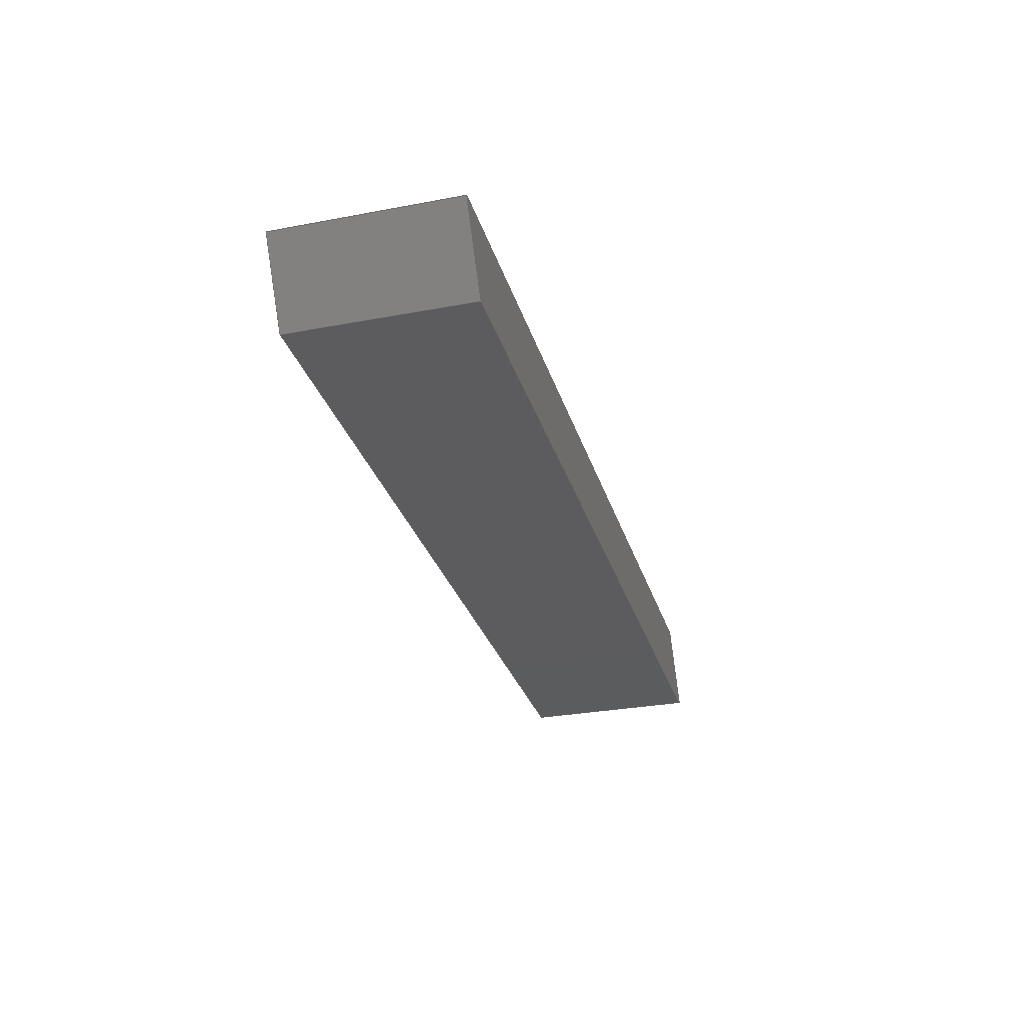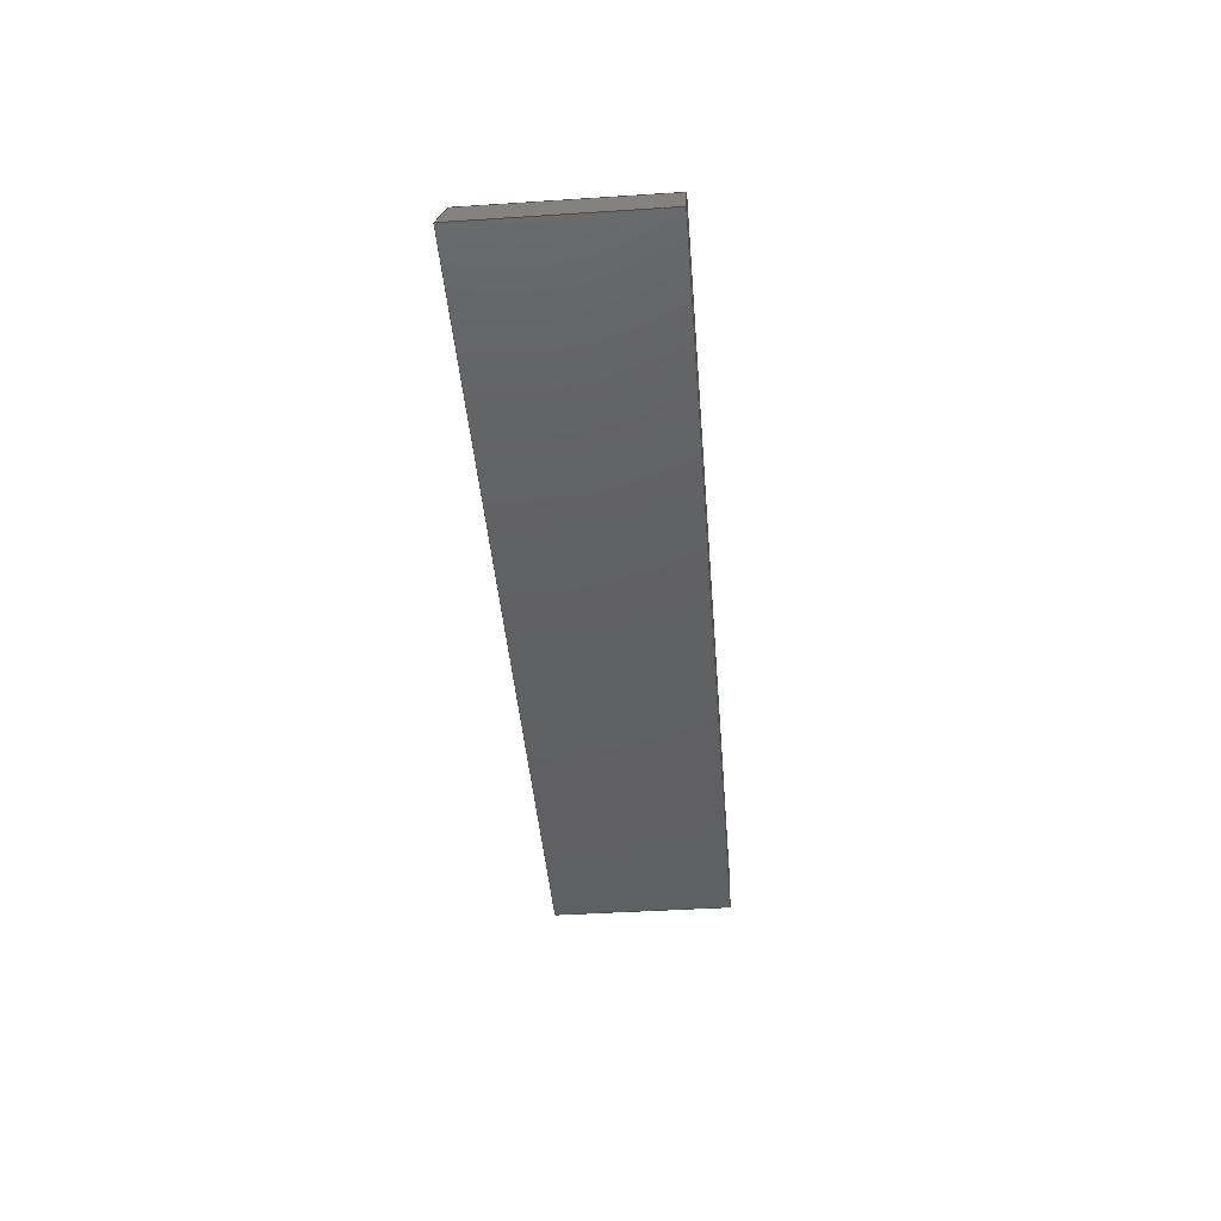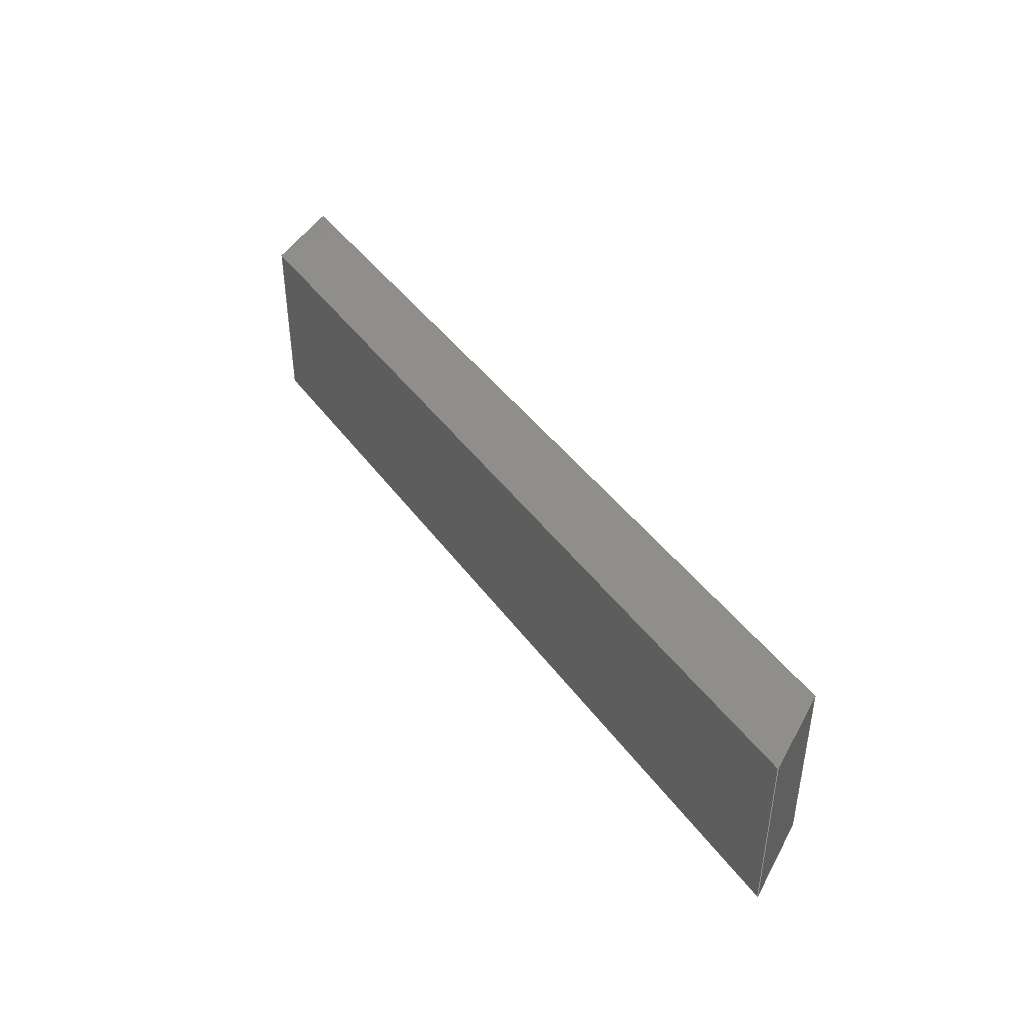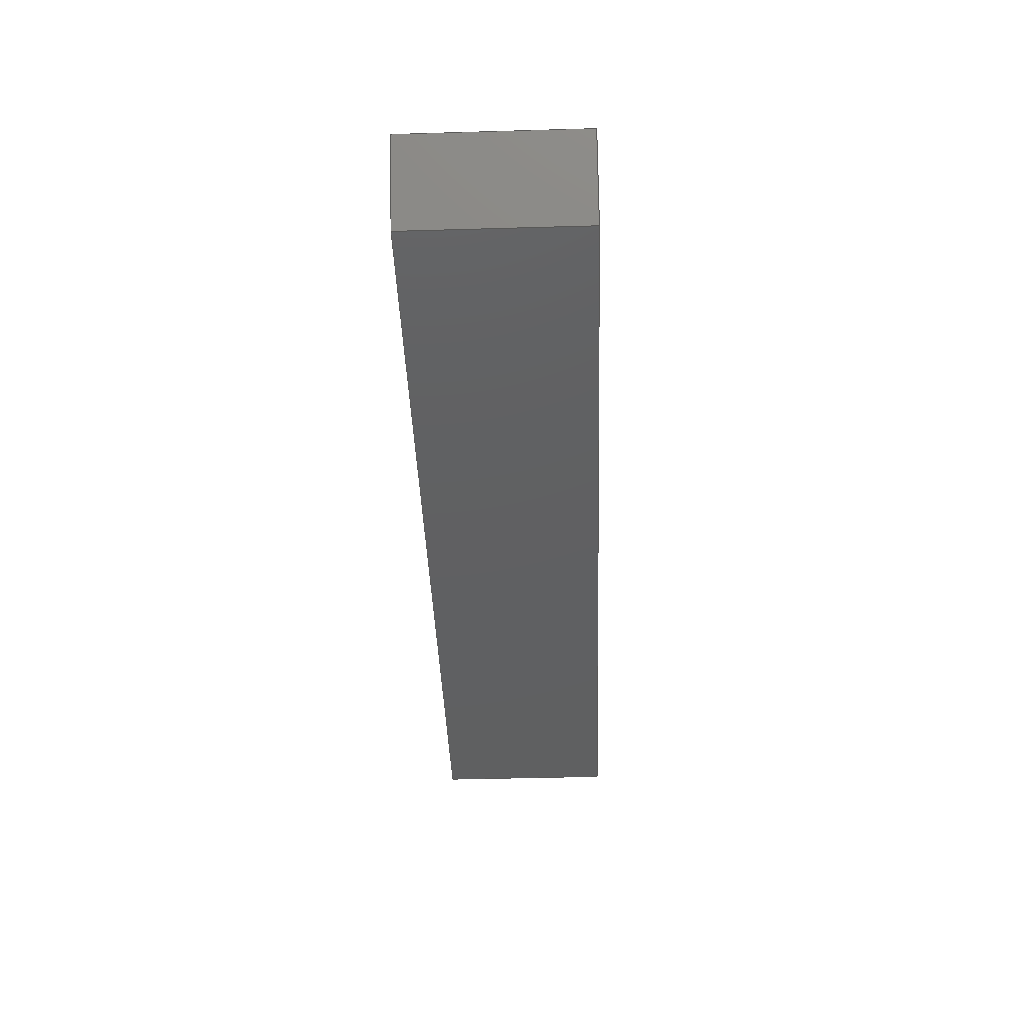
<metadata>
{"format":"iges","ext":"iges","renderer":"f3d","projection":"perspective","resolution":1024,"background":"white","views":[{"elev":-29.4,"azim":-74.4,"up":"+Y"},{"elev":-42.2,"azim":94.5,"up":"+Y"},{"elev":42.8,"azim":57.0,"up":"+Z"},{"elev":-40.9,"azim":-88.0,"up":"+Y"}]}
</metadata>
<code>

,,31HOpen CASCADE IGES processor 7.3,13HFilename.iges,
16HOpen CASCADE 7.3,31HOpen CASCADE IGES processor 7.3,32,308,15,308,15,
,1,2,2HMM,1,0.01,15H2.02e+07,1.333e-07,457.2,
10Hhaisenzhao,,11,0,15H2.02e+07,;
     402       1       0       0       0       0       0       000000000
     402       0       0       1       1                               0
     144       2       0       0       0       0       0       000020000
     144       0       0       1       0                               0
     128       3       0       0       0       0       0       000010000
     128       0       0       5       0                               0
     142       8       0       0       0       0       0       000010500
     142       0       0       1       0                               0
     102       9       0       0       0       0       0       000010000
     102       0       0       1       0                               0
     126      10       0       0       0       0       0       000010000
     126       0       0       2       0                               0
     126      12       0       0       0       0       0       000010000
     126       0       0       3       0                               0
     126      15       0       0       0       0       0       000010000
     126       0       0       3       0                               0
     126      18       0       0       0       0       0       000010000
     126       0       0       3       0                               0
     102      21       0       0       0       0       0       000010000
     102       0       0       1       0                               0
     126      22       0       0       0       0       0       000010000
     126       0       0       3       0                               0
     126      25       0       0       0       0       0       000010000
     126       0       0       3       0                               0
     126      28       0       0       0       0       0       000010000
     126       0       0       3       0                               0
     126      31       0       0       0       0       0       000010000
     126       0       0       3       0                               0
     144      34       0       0       0       0       0       000020000
     144       0       0       1       0                               0
     128      35       0       0       0       0       0       000010000
     128       0       0       6       0                               0
     142      41       0       0       0       0       0       000010500
     142       0       0       1       0                               0
     102      42       0       0       0       0       0       000010000
     102       0       0       1       0                               0
     126      43       0       0       0       0       0       000010000
     126       0       0       4       0                               0
     126      47       0       0       0       0       0       000010000
     126       0       0       3       0                               0
     126      50       0       0       0       0       0       000010000
     126       0       0       3       0                               0
     126      53       0       0       0       0       0       000010000
     126       0       0       4       0                               0
     102      57       0       0       0       0       0       000010000
     102       0       0       1       0                               0
     126      58       0       0       0       0       0       000010000
     126       0       0       3       0                               0
     126      61       0       0       0       0       0       000010000
     126       0       0       3       0                               0
     126      64       0       0       0       0       0       000010000
     126       0       0       3       0                               0
     126      67       0       0       0       0       0       000010000
     126       0       0       4       0                               0
     144      71       0       0       0       0       0       000020000
     144       0       0       1       0                               0
     128      72       0       0       0       0       0       000010000
     128       0       0       5       0                               0
     142      77       0       0       0       0       0       000010500
     142       0       0       1       0                               0
     102      78       0       0       0       0       0       000010000
     102       0       0       1       0                               0
     126      79       0       0       0       0       0       000010000
     126       0       0       3       0                               0
     126      82       0       0       0       0       0       000010000
     126       0       0       4       0                               0
     126      86       0       0       0       0       0       000010000
     126       0       0       3       0                               0
     126      89       0       0       0       0       0       000010000
     126       0       0       4       0                               0
     102      93       0       0       0       0       0       000010000
     102       0       0       1       0                               0
     126      94       0       0       0       0       0       000010000
     126       0       0       3       0                               0
     126      97       0       0       0       0       0       000010000
     126       0       0       4       0                               0
     126     101       0       0       0       0       0       000010000
     126       0       0       3       0                               0
     126     104       0       0       0       0       0       000010000
     126       0       0       4       0                               0
     144     108       0       0       0       0       0       000020000
     144       0       0       1       0                               0
     128     109       0       0       0       0       0       000010000
     128       0       0       6       0                               0
     142     115       0       0       0       0       0       000010500
     142       0       0       1       0                               0
     102     116       0       0       0       0       0       000010000
     102       0       0       1       0                               0
     126     117       0       0       0       0       0       000010000
     126       0       0       3       0                               0
     126     120       0       0       0       0       0       000010000
     126       0       0       4       0                               0
     126     124       0       0       0       0       0       000010000
     126       0       0       4       0                               0
     126     128       0       0       0       0       0       000010000
     126       0       0       3       0                               0
     102     131       0       0       0       0       0       000010000
     102       0       0       1       0                               0
     126     132       0       0       0       0       0       000010000
     126       0       0       3       0                               0
     126     135       0       0       0       0       0       000010000
     126       0       0       3       0                               0
     126     138       0       0       0       0       0       000010000
     126       0       0       4       0                               0
     126     142       0       0       0       0       0       000010000
     126       0       0       3       0                               0
     144     145       0       0       0       0       0       000020000
     144       0       0       1       0                               0
     128     146       0       0       0       0       0       000010000
     128       0       0       5       0                               0
     142     151       0       0       0       0       0       000010500
     142       0       0       1       0                               0
     102     152       0       0       0       0       0       000010000
     102       0       0       1       0                               0
     126     153       0       0       0       0       0       000010000
     126       0       0       3       0                               0
     126     156       0       0       0       0       0       000010000
     126       0       0       3       0                               0
     126     159       0       0       0       0       0       000010000
     126       0       0       2       0                               0
     126     161       0       0       0       0       0       000010000
     126       0       0       3       0                               0
     102     164       0       0       0       0       0       000010000
     102       0       0       1       0                               0
     126     165       0       0       0       0       0       000010000
     126       0       0       3       0                               0
     126     168       0       0       0       0       0       000010000
     126       0       0       3       0                               0
     126     171       0       0       0       0       0       000010000
     126       0       0       3       0                               0
     126     174       0       0       0       0       0       000010000
     126       0       0       3       0                               0
     144     177       0       0       0       0       0       000020000
     144       0       0       1       0                               0
     128     178       0       0       0       0       0       000010000
     128       0       0       5       0                               0
     142     183       0       0       0       0       0       000010500
     142       0       0       1       0                               0
     102     184       0       0       0       0       0       000010000
     102       0       0       1       0                               0
     126     185       0       0       0       0       0       000010000
     126       0       0       3       0                               0
     126     188       0       0       0       0       0       000010000
     126       0       0       3       0                               0
     126     191       0       0       0       0       0       000010000
     126       0       0       3       0                               0
     126     194       0       0       0       0       0       000010000
     126       0       0       2       0                               0
     102     196       0       0       0       0       0       000010000
     102       0       0       1       0                               0
     126     197       0       0       0       0       0       000010000
     126       0       0       3       0                               0
     126     200       0       0       0       0       0       000010000
     126       0       0       3       0                               0
     126     203       0       0       0       0       0       000010000
     126       0       0       3       0                               0
     126     206       0       0       0       0       0       000010000
     126       0       0       3       0                               0
402,6,3,29,55,81,107,133;                                        0000001
144,5,1,0,7;                                                     0000003
128,1,1,1,1,0,0,1,0,0,0,0,88.9,88.9,0,0,435.2,       0000005
435.2,1,1,1,1,457.2,7.753e-08,         0000005
1.83e-06,457.2,7.753e-08,88.9,       0000005
22,7.753e-08,1.83e-06,22,       0000005
7.753e-08,88.9,0,88.9,0,435.2;            0000005
142,0,5,9,19,3;                                                  0000007
102,4,11,13,15,17;                                               0000009
126,2,2,0,0,1,0,0,0,0,88.9,88.9,88.9,1,1,1,0,0,0,44.45, 0000011
0,0,88.9,0,0,0,88.9,0,0,1;                               0000011
126,2,2,0,0,1,0,0,0,0,435.2,435.2,            0000013
435.2,1,1,1,88.9,0,0,88.9,217.6,0,88.9,    0000013
435.2,0,0,435.2,0,0,1;                      0000013
126,2,2,0,0,1,0,1,1,1,89.9,89.9,89.9,1,1,1,88.9,           0000015
435.2,0,44.45,435.2,0,0,435.2,0,1,  0000015
89.9,0,0,1;                                                   0000015
126,2,2,0,0,1,0,0,0,0,435.2,435.2,            0000017
435.2,1,1,1,0,435.2,0,8.527e-14,      0000017
217.6,0,0,0,0,0,435.2,0,0,1;             0000017
102,4,21,23,25,27;                                               0000019
126,1,1,1,0,1,0,0,0,88.9,88.9,1,1,457.2,             0000021
7.753e-08,1.83e-06,457.2,7.753e-08,   0000021
88.9,0,88.9,1,-0,6.394e-16;                      0000021
126,1,1,1,0,1,0,0,0,435.2,435.2,1,1,         0000023
457.2,7.753e-08,88.9,22,          0000023
7.753e-08,88.9,0,435.2,0,0,1;           0000023
126,1,1,1,0,1,0,1,1,89.9,89.9,1,1,22,              0000025
7.753e-08,88.9,22,7.753e-08,        0000025
1.83e-06,1,89.9,1,0,-0;                               0000025
126,1,1,1,0,1,0,0,0,435.2,435.2,1,1,         0000027
22,7.753e-08,1.83e-06,457.2,      0000027
7.753e-08,1.83e-06,0,435.2,0,0,1;       0000027
144,31,1,0,33;                                                   0000029
128,1,1,1,1,0,0,1,0,0,0,0,457.2,457.2,-1.421e-14,        0000031
-1.421e-14,38.1,38.1,1,1,1,1,1.391e-06,          0000031
7.753e-08,88.9,457.2,7.753e-08,       0000031
88.9,1.391e-06,38.1,88.9,            0000031
457.2,38.1,88.9,0,457.2,3.553e-15, 0000031
38.1;                                                            0000031
142,0,31,35,45,3;                                                0000033
102,4,37,39,41,43;                                               0000035
126,2,2,0,0,1,0,0,0,0,435.2,435.2,            0000037
435.2,1,1,1,22,3.553e-15,0,          0000037
239.6,3.553e-15,0,457.2,3.553e-15,0,0,    0000037
435.2,0,0,1;                                          0000037
126,2,2,0,0,1,0,0,0,0,43.99,43.99,43.99, 0000039
1,1,1,457.2,3.553e-15,0,446.2,19.05,0,        0000039
435.2,38.1,0,0,43.99,0,0,1;                  0000039
126,2,2,0,0,1,0,22,22,22,457.2,    0000041
457.2,457.2,1,1,1,435.2,38.1,0,217.6,38.1,   0000041
0,0,38.1,0,22,457.2,0,0,1;                       0000041
126,2,2,0,0,1,0,-130.8,-130.8,-130.8,    0000043
-86.8,-86.8,-86.8,1,1,1,0,38.1,0,      0000043
11,19.05,0,22,5.202e-15,0,           0000043
-130.8,-86.8,0,0,1;                            0000043
102,4,47,49,51,53;                                               0000045
126,1,1,1,0,1,0,0,0,435.2,435.2,1,1,         0000047
22,7.753e-08,88.9,457.2,          0000047
7.753e-08,88.9,0,435.2,0,0,1;           0000047
126,1,1,1,0,1,0,0,0,43.99,43.99,1,1,           0000049
457.2,7.753e-08,88.9,435.2,         0000049
38.1,88.9,0,43.99,0,0,1;               0000049
126,1,1,1,0,1,0,22,22,457.2,457.2,1,1,     0000051
435.2,38.1,88.9,1.391e-06,          0000051
38.1,88.9,22,457.2,0,0,1;            0000051
126,1,1,1,0,1,0,-130.8,-130.8,-86.8,      0000053
-86.8,1,1,1.391e-06,38.1,88.9,     0000053
22,7.753e-08,88.9,-130.8,         0000053
-86.8,0,0,1;                                           0000053
144,57,1,0,59;                                                   0000055
128,1,1,1,1,0,0,1,0,0,0,0,43.99,43.99,-89.9,     0000057
-89.9,-1,-1,1,1,1,1,22,7.753e-08,          0000057
88.9,1.391e-06,38.1,88.9,            0000057
22,7.753e-08,1.83e-06,1.391e-06,    0000057
38.1,1.83e-06,0,43.99,-89.9,-1;          0000057
142,0,57,61,71,3;                                                0000059
102,4,63,65,67,69;                                               0000061
126,2,2,0,0,1,0,0,0,0,88.9,88.9,88.9,1,1,1,43.99,   0000063
-89.9,-0,43.99,-45.45,-0,43.99,-1,-0,0,88.9,  0000063
0,0,1;                                                        0000063
126,2,2,0,0,1,0,-130.8,-130.8,-130.8,    0000065
-86.8,-86.8,-86.8,1,1,1,43.99,    0000065
-1,-0,22,-1,-0,-2.842e-14,-1,0,            0000065
-130.8,-86.8,0,0,1;                            0000065
126,2,2,0,0,1,0,1,1,1,89.9,89.9,89.9,1,1,1,                0000067
-7.105e-15,-1,0,2.132e-14,-45.45,-0,              0000067
-7.105e-15,-89.9,0,1,89.9,0,0,1;                      0000067
126,2,2,0,0,1,0,-130.8,-130.8,-130.8,    0000069
-86.8,-86.8,-86.8,1,1,1,                 0000069
-2.842e-14,-89.9,0,22,-89.9,-0,43.99,   0000069
-89.9,-0,-130.8,-86.8,0,0,1;                  0000069
102,4,73,75,77,79;                                               0000071
126,1,1,1,0,1,0,0,0,88.9,88.9,1,1,1.391e-06,           0000073
38.1,88.9,1.391e-06,38.1,           0000073
1.83e-06,0,88.9,1,0,-0;                               0000073
126,1,1,1,0,1,0,-130.8,-130.8,-86.8,      0000075
-86.8,1,1,1.391e-06,38.1,1.83e-06, 0000075
22,7.753e-08,1.83e-06,-130.8,     0000075
-86.8,0,0,1;                                           0000075
126,1,1,1,0,1,0,1,1,89.9,89.9,1,1,22,              0000077
7.753e-08,1.83e-06,22,7.753e-08,    0000077
88.9,1,89.9,-1,0,-0;                                  0000077
126,1,1,1,0,1,0,-130.8,-130.8,-86.8,      0000079
-86.8,1,1,22,7.753e-08,88.9,     0000079
1.391e-06,38.1,88.9,-130.8,         0000079
-86.8,0,0,1;                                           0000079
144,83,1,0,85;                                                   0000081
128,1,1,1,1,0,0,1,0,0,0,0,457.2,457.2,-1.421e-14,        0000083
-1.421e-14,38.1,38.1,1,1,1,1,457.2,            0000083
7.753e-08,1.83e-06,1.391e-06,7.753e-08, 0000083
1.83e-06,457.2,38.1,1.83e-06,      0000083
1.391e-06,38.1,1.83e-06,1.066e-14,    0000083
457.2,3.553e-15,38.1;                                      0000083
142,0,83,87,97,3;                                                0000085
102,4,89,91,93,95;                                               0000087
126,2,2,0,0,1,0,0,0,0,43.99,43.99,43.99, 0000089
1,1,1,22,38.1,0,11,19.05,0,             0000089
1.066e-14,3.553e-15,0,0,43.99,0,0,1;     0000089
126,2,2,0,0,1,0,0,0,0,435.2,435.2,            0000091
435.2,1,1,1,1.066e-14,3.553e-15,0,       0000091
217.6,3.553e-15,0,435.2,3.553e-15,  0000091
0,0,435.2,0,0,1;                                    0000091
126,2,2,0,0,1,0,-130.8,-130.8,-130.8,    0000093
-86.8,-86.8,-86.8,1,1,1,435.2,   0000093
5.202e-15,0,446.2,19.05,0,457.2,38.1,0,         0000093
-130.8,-86.8,0,0,1;                            0000093
126,2,2,0,0,1,0,22,22,22,457.2,    0000095
457.2,457.2,1,1,1,457.2,38.1,0,239.6,38.1,0,        0000095
22,38.1,0,22,457.2,0,0,1;                0000095
102,4,99,101,103,105;                                            0000097
126,1,1,1,0,1,0,0,0,43.99,43.99,1,1,           0000099
435.2,38.1,1.83e-06,457.2,        0000099
7.753e-08,1.83e-06,0,43.99,0,0,1;        0000099
126,1,1,1,0,1,0,0,0,435.2,435.2,1,1,         0000101
457.2,7.753e-08,1.83e-06,22,      0000101
7.753e-08,1.83e-06,0,435.2,0,0,1;       0000101
126,1,1,1,0,1,0,-130.8,-130.8,-86.8,      0000103
-86.8,1,1,22,7.753e-08,1.83e-06, 0000103
1.391e-06,38.1,1.83e-06,-130.8,     0000103
-86.8,0,0,1;                                           0000103
126,1,1,1,0,1,0,22,22,457.2,457.2,1,1,     0000105
1.391e-06,38.1,1.83e-06,435.2,      0000105
38.1,1.83e-06,22,457.2,0,0,1;        0000105
144,109,1,0,111;                                                 0000107
128,1,1,1,1,0,0,1,0,0,0,0,43.99,43.99,-89.9,     0000109
-89.9,-1,-1,1,1,1,1,435.2,38.1,            0000109
88.9,457.2,7.753e-08,88.9,           0000109
435.2,38.1,1.83e-06,457.2,        0000109
7.753e-08,1.83e-06,0,43.99,-89.9,-1;       0000109
142,0,109,113,123,3;                                             0000111
102,4,115,117,119,121;                                           0000113
126,2,2,0,0,1,0,0,0,0,88.9,88.9,88.9,1,1,1,43.99,   0000115
-89.9,-0,43.99,-45.45,-0,43.99,-1,-0,0,88.9,  0000115
0,0,1;                                                        0000115
126,2,2,0,0,1,0,0,0,0,43.99,43.99,43.99, 0000117
1,1,1,43.99,-1,-0,22,-1,-0,0,-1,-0,   0000117
0,43.99,0,0,1;                                        0000117
126,2,2,0,0,1,0,1,1,1,89.9,89.9,89.9,1,1,1,0,-1,-0,     0000119
2.842e-14,-45.45,-0,0,-89.9,-0,1,89.9,0,0,1;        0000119
126,2,2,0,0,1,0,0,0,0,43.99,43.99,43.99, 0000121
1,1,1,0,-89.9,-0,22,-89.9,-0,43.99,-89.9, 0000121
-0,0,43.99,0,0,1;                                    0000121
102,4,125,127,129,131;                                           0000123
126,1,1,1,0,1,0,0,0,88.9,88.9,1,1,457.2,             0000125
7.753e-08,88.9,457.2,7.753e-08,       0000125
1.83e-06,0,88.9,1,0,6.394e-16;                   0000125
126,1,1,1,0,1,0,0,0,43.99,43.99,1,1,           0000127
457.2,7.753e-08,1.83e-06,435.2,     0000127
38.1,1.83e-06,0,43.99,0,0,1;           0000127
126,1,1,1,0,1,0,1,1,89.9,89.9,1,1,435.2,             0000129
38.1,1.83e-06,435.2,38.1,         0000129
88.9,1,89.9,1,-0,6.394e-16;                      0000129
126,1,1,1,0,1,0,0,0,43.99,43.99,1,1,           0000131
435.2,38.1,88.9,457.2,            0000131
7.753e-08,88.9,0,43.99,0,0,1;            0000131
144,135,1,0,137;                                                 0000133
128,1,1,1,1,0,0,1,0,0,0,0,88.9,88.9,22,22, 0000135
457.2,457.2,1,1,1,1,435.2,38.1,88.9,  0000135
435.2,38.1,1.83e-06,1.391e-06,      0000135
38.1,88.9,1.391e-06,38.1,           0000135
1.83e-06,0,88.9,22,457.2;                      0000135
142,0,135,139,149,3;                                             0000137
102,4,141,143,145,147;                                           0000139
126,2,2,0,0,1,0,22,22,22,457.2,    0000141
457.2,457.2,1,1,1,0,457.2,0,0,239.6,0,0,         0000141
22,0,22,457.2,0,0,1;                     0000141
126,2,2,0,0,1,0,1,1,1,89.9,89.9,89.9,1,1,1,0,             0000143
22,0,44.45,22,0,88.9,22,0,1,   0000143
89.9,0,0,1;                                                   0000143
126,2,2,0,0,1,0,22,22,22,457.2,    0000145
457.2,457.2,1,1,1,88.9,22,0,88.9,239.6,0, 0000145
88.9,457.2,0,22,457.2,0,0,1;                       0000145
126,2,2,0,0,1,0,0,0,0,88.9,88.9,88.9,1,1,1,88.9,457.2,0,  0000147
44.45,457.2,0,0,457.2,0,0,88.9,0,0,1;                     0000147
102,4,151,153,155,157;                                           0000149
126,1,1,1,0,1,0,22,22,457.2,457.2,1,1,     0000151
1.391e-06,38.1,88.9,435.2,          0000151
38.1,88.9,22,457.2,0,0,1;            0000151
126,1,1,1,0,1,0,1,1,89.9,89.9,1,1,435.2,             0000153
38.1,88.9,435.2,38.1,             0000153
1.83e-06,1,89.9,1,0,6.394e-16;                   0000153
126,1,1,1,0,1,0,22,22,457.2,457.2,1,1,     0000155
435.2,38.1,1.83e-06,1.391e-06,      0000155
38.1,1.83e-06,22,457.2,0,0,1;        0000155
126,1,1,1,0,1,0,0,0,88.9,88.9,1,1,1.391e-06,           0000157
38.1,1.83e-06,1.391e-06,38.1,       0000157
88.9,0,88.9,-1,0,-0;                                  0000157
S      1G      4D    158P    208
</code>
